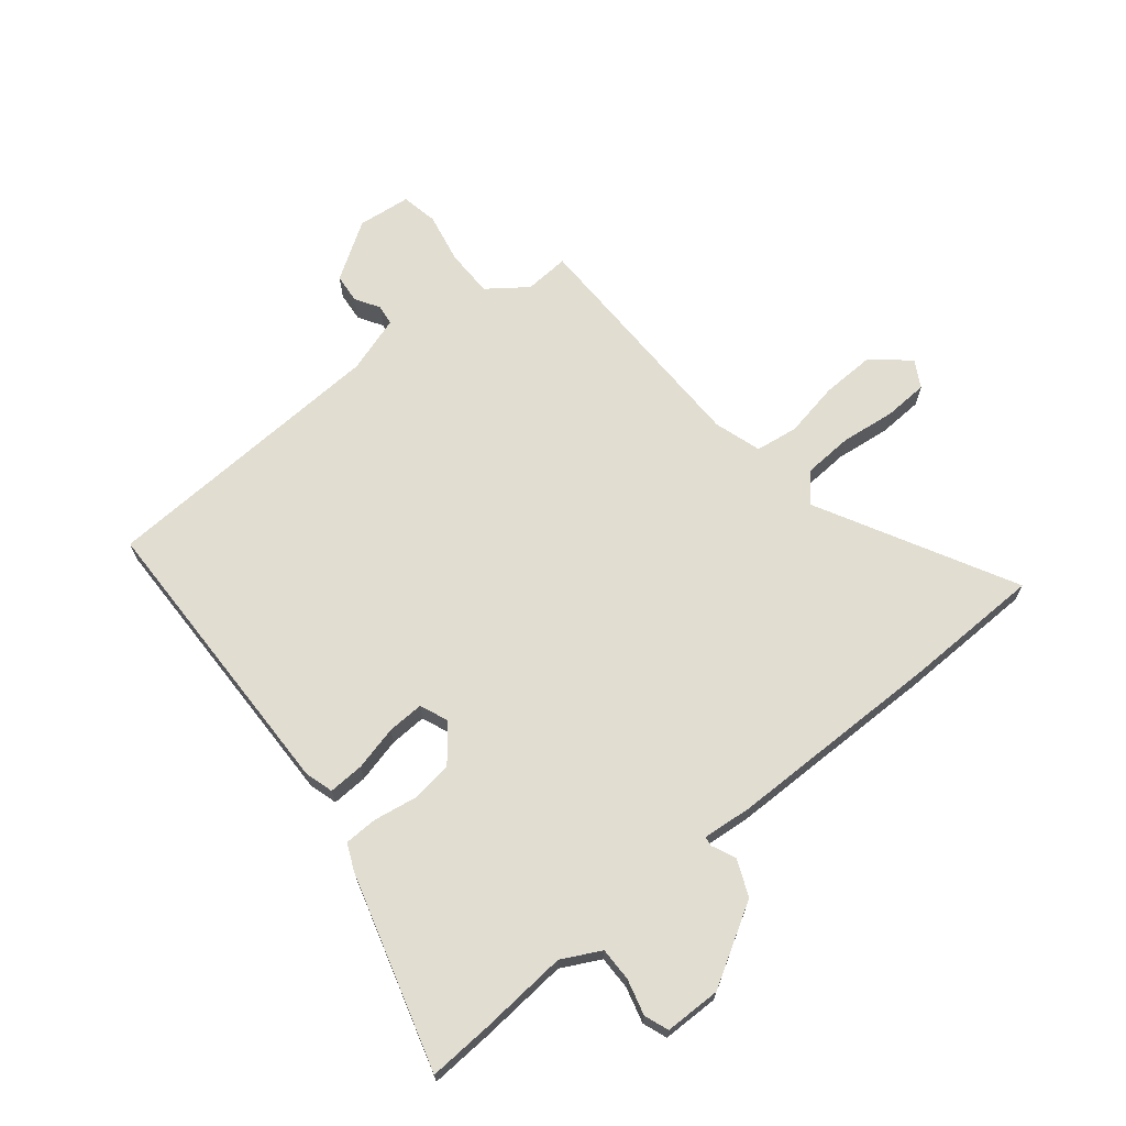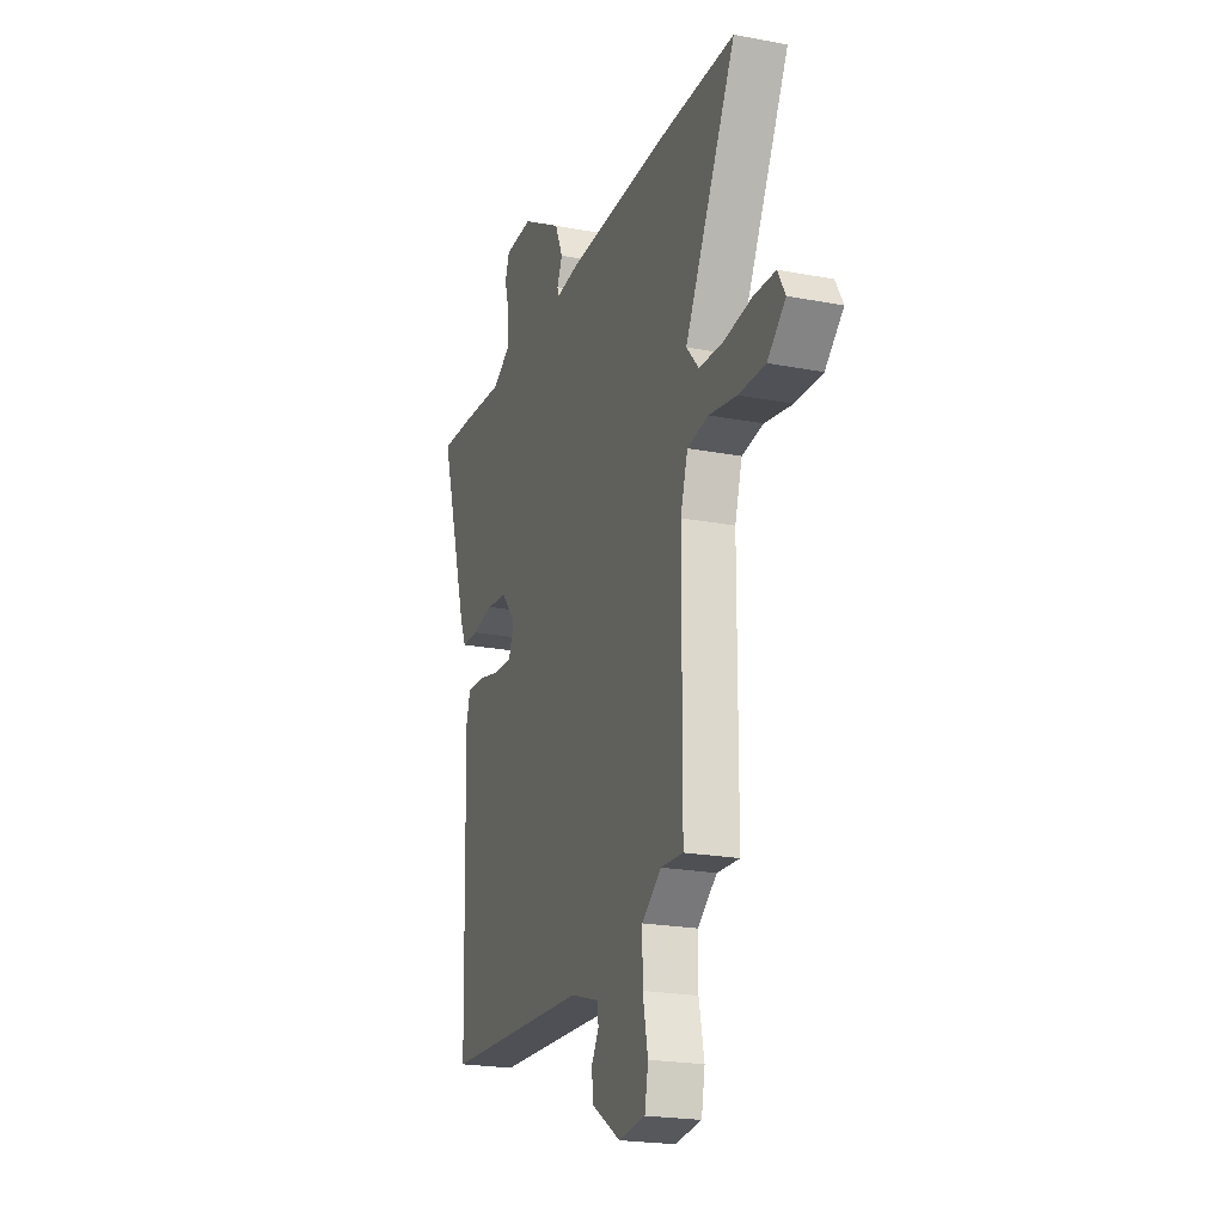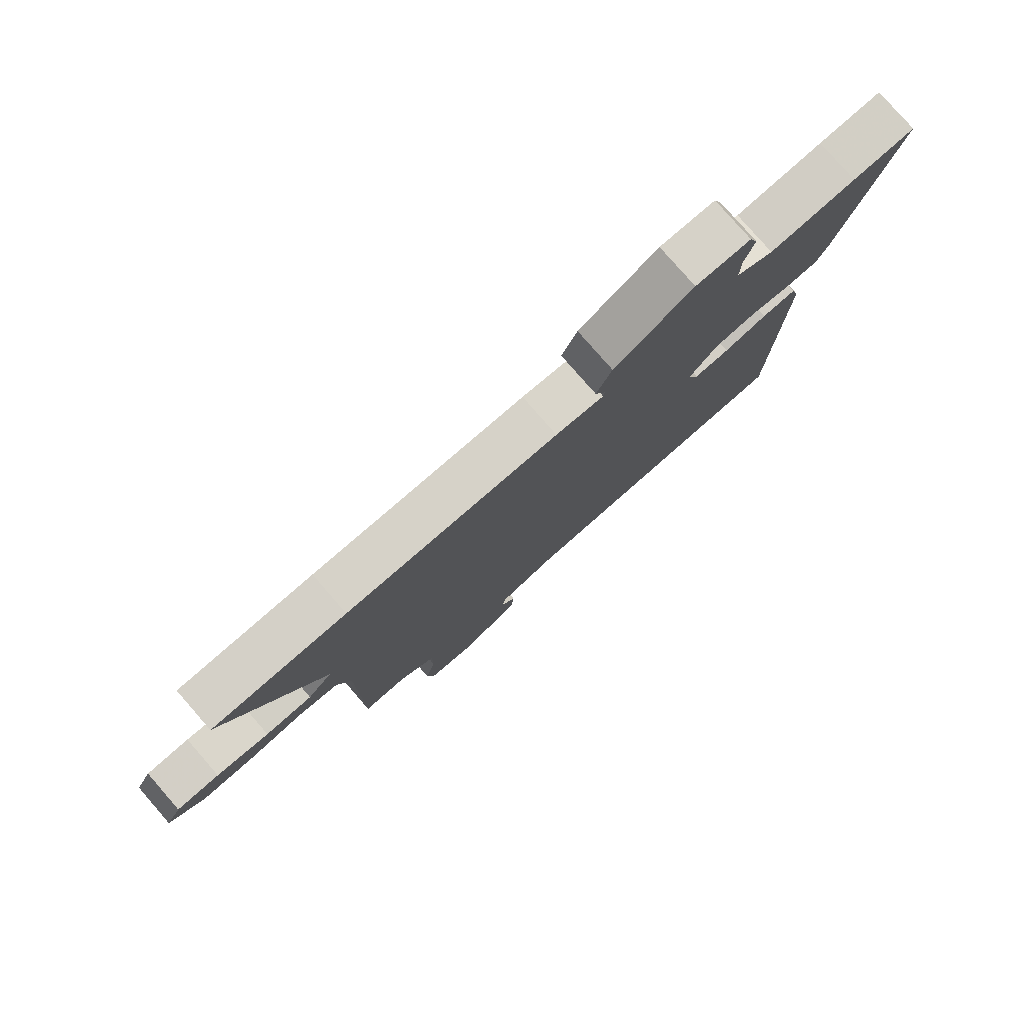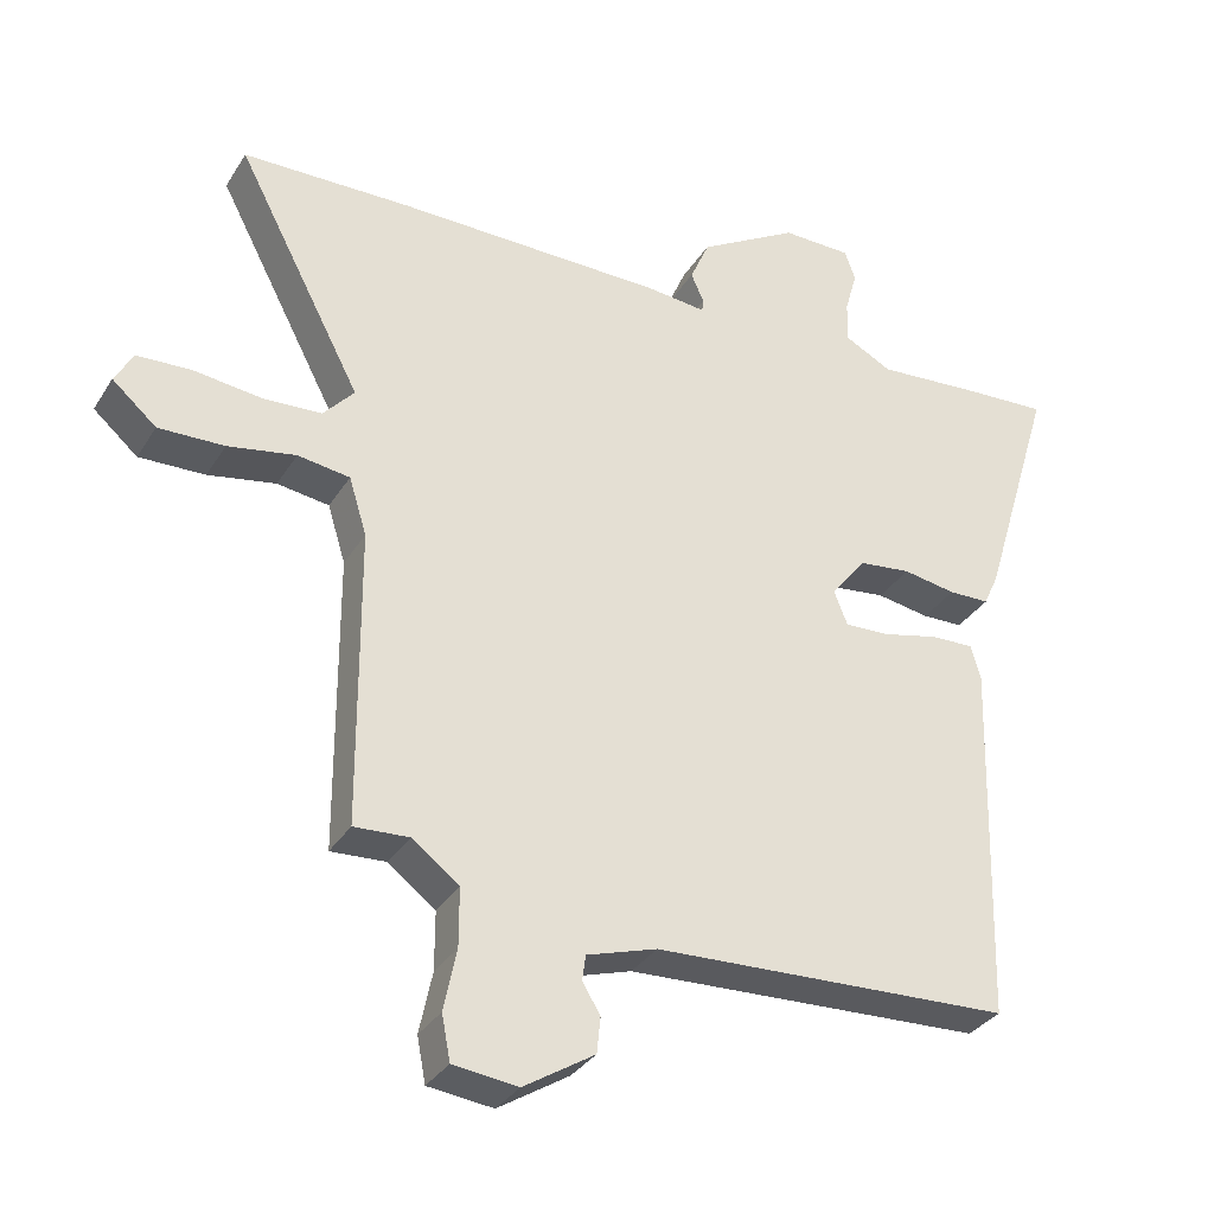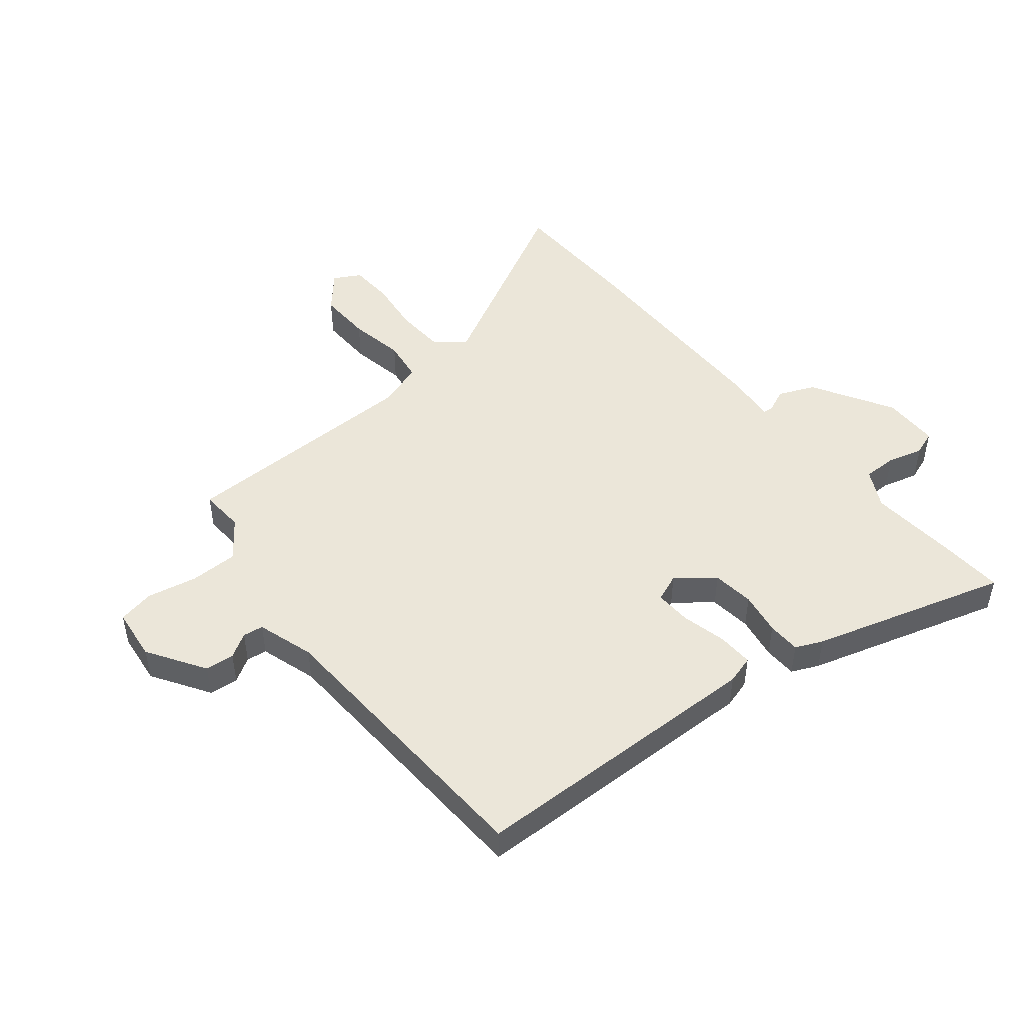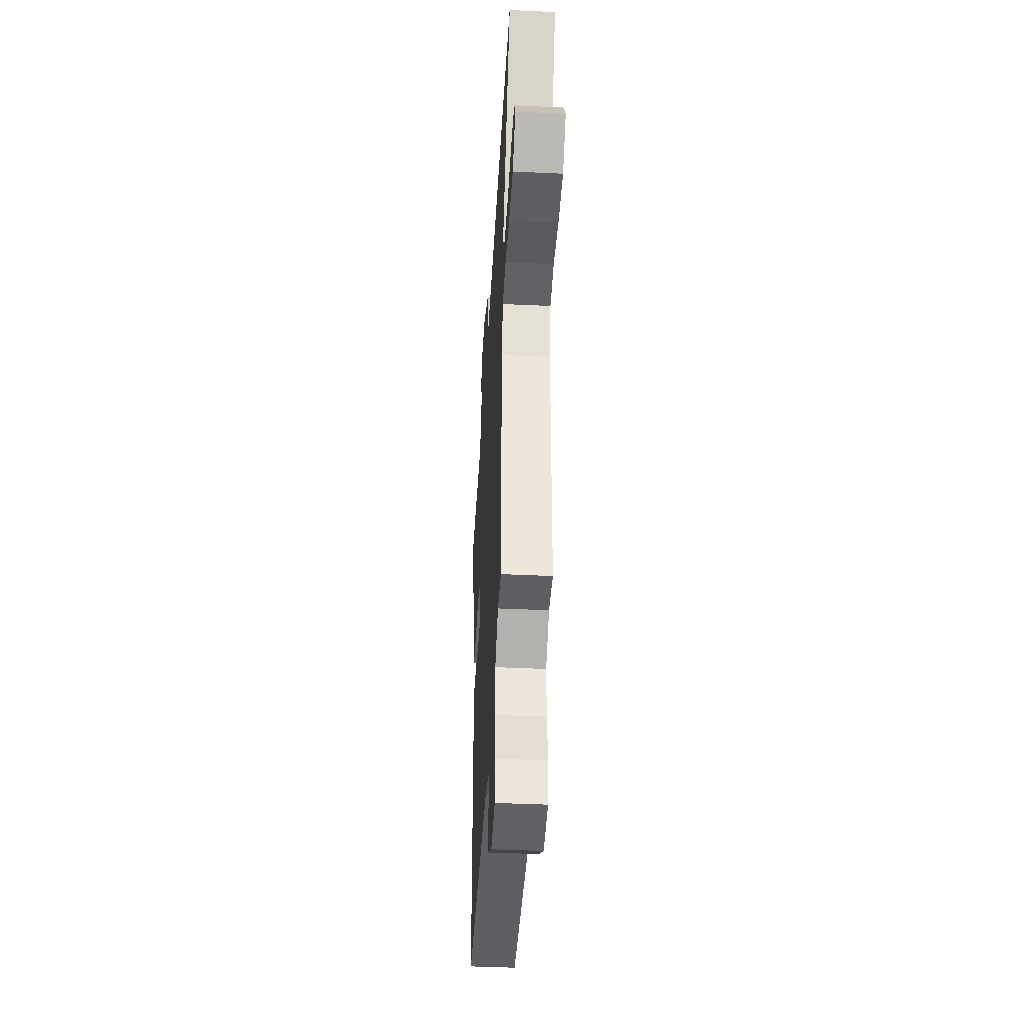
<metadata>
{"format":"obj","ext":"obj","renderer":"f3d","projection":"perspective","resolution":1024,"background":"white","views":[{"elev":68.7,"azim":-39.6,"up":"+Y"},{"elev":-21.5,"azim":71.3,"up":"+Z"},{"elev":79.3,"azim":138.9,"up":"+Z"},{"elev":-32.8,"azim":152.9,"up":"+Z"},{"elev":48.2,"azim":-129.5,"up":"+Y"},{"elev":-41.9,"azim":86.8,"up":"+Z"}]}
</metadata>
<code>
v -0.439 0.07 -0.521
v -0.453 0.07 -0.009
v -0.439 0.07 0.04
v -0.378 0.07 0.038
v -0.301 0.07 0.02
v -0.238 0.07 0.018
v -0.219 0.07 0.066
v -0.269 0.07 0.128
v -0.341 0.07 0.136
v -0.415 0.07 0.123
v -0.472 0.07 0.124
v -0.493 0.07 0.17
v -0.594 0.07 0.504
v -0.484 0.07 0.499
v -0.331 0.07 0.488
v -0.265 0.07 0.523
v -0.266 0.07 0.581
v -0.283 0.07 0.642
v -0.268 0.07 0.684
v -0.171 0.07 0.686
v -0.032 0.07 0.606
v -0.005 0.07 0.544
v -0.023 0.07 0.503
v -0.021 0.07 0.486
v 0.064 0.07 0.495
v 0.438 0.07 0.501
v 0.675 0.07 0.498
v 0.499 0.07 0.161
v 0.542 0.07 0.113
v 0.625 0.07 0.109
v 0.719 0.07 0.121
v 0.795 0.07 0.118
v 0.821 0.07 0.072
v 0.759 0.07 0.018
v 0.667 0.07 0.02
v 0.572 0.07 0.037
v 0.499 0.07 0.026
v 0.474 0.07 -0.055
v 0.472 0.07 -0.472
v 0.395 0.07 -0.468
v 0.329 0.07 -0.518
v 0.329 0.07 -0.6
v 0.347 0.07 -0.686
v 0.335 0.07 -0.749
v 0.244 0.07 -0.76
v 0.145 0.07 -0.698
v 0.14 0.07 -0.648
v 0.165 0.07 -0.606
v 0.16 0.07 -0.571
v 0.062 0.07 -0.541
v -0.439 0 -0.521
v -0.453 0 -0.009
v -0.439 0 0.04
v -0.378 0 0.038
v -0.301 0 0.02
v -0.238 0 0.018
v -0.219 0 0.066
v -0.269 0 0.128
v -0.341 0 0.136
v -0.415 0 0.123
v -0.472 0 0.124
v -0.493 0 0.17
v -0.594 0 0.504
v -0.484 0 0.499
v -0.331 0 0.488
v -0.265 0 0.523
v -0.266 0 0.581
v -0.283 0 0.642
v -0.268 0 0.684
v -0.171 0 0.686
v -0.032 0 0.606
v -0.005 0 0.544
v -0.023 0 0.503
v -0.021 0 0.486
v 0.064 0 0.495
v 0.438 0 0.501
v 0.675 0 0.498
v 0.499 0 0.161
v 0.542 0 0.113
v 0.625 0 0.109
v 0.719 0 0.121
v 0.795 0 0.118
v 0.821 0 0.072
v 0.759 0 0.018
v 0.667 0 0.02
v 0.572 0 0.037
v 0.499 0 0.026
v 0.474 0 -0.055
v 0.472 0 -0.472
v 0.395 0 -0.468
v 0.329 0 -0.518
v 0.329 0 -0.6
v 0.347 0 -0.686
v 0.335 0 -0.749
v 0.244 0 -0.76
v 0.145 0 -0.698
v 0.14 0 -0.648
v 0.165 0 -0.606
v 0.16 0 -0.571
v 0.062 0 -0.541
f 45 46 47 48
f 45 48 49
f 42 43 44 45
f 41 42 45 49
f 40 41 49 50
f 38 39 40
f 33 34 35 36
f 31 32 33 36
f 30 31 36 37
f 29 30 37
f 28 29 37
f 25 26 27 28
f 24 25 28 37
f 20 21 22 23
f 20 23 24
f 17 18 19 20
f 16 17 20 24
f 15 16 24 37
f 9 10 11 12
f 8 9 12 13
f 2 3 4 5
f 2 5 6
f 1 2 6
f 38 40 50 1
f 8 13 14 15
f 7 8 15 37
f 7 37 38
f 1 6 7 38
f 98 97 96 95
f 99 98 95
f 95 94 93 92
f 99 95 92 91
f 100 99 91 90
f 90 89 88
f 86 85 84 83
f 86 83 82 81
f 87 86 81 80
f 87 80 79
f 87 79 78
f 78 77 76 75
f 87 78 75 74
f 73 72 71 70
f 74 73 70
f 70 69 68 67
f 74 70 67 66
f 87 74 66 65
f 62 61 60 59
f 63 62 59 58
f 55 54 53 52
f 56 55 52
f 56 52 51
f 51 100 90 88
f 65 64 63 58
f 87 65 58 57
f 88 87 57
f 88 57 56 51
f 1 51 52 2
f 2 52 53 3
f 3 53 54 4
f 4 54 55 5
f 5 55 56 6
f 6 56 57 7
f 7 57 58 8
f 8 58 59 9
f 9 59 60 10
f 10 60 61 11
f 11 61 62 12
f 12 62 63 13
f 13 63 64 14
f 14 64 65 15
f 15 65 66 16
f 16 66 67 17
f 17 67 68 18
f 18 68 69 19
f 19 69 70 20
f 20 70 71 21
f 21 71 72 22
f 22 72 73 23
f 23 73 74 24
f 24 74 75 25
f 25 75 76 26
f 26 76 77 27
f 27 77 78 28
f 28 78 79 29
f 29 79 80 30
f 30 80 81 31
f 31 81 82 32
f 32 82 83 33
f 33 83 84 34
f 34 84 85 35
f 35 85 86 36
f 36 86 87 37
f 37 87 88 38
f 38 88 89 39
f 39 89 90 40
f 40 90 91 41
f 41 91 92 42
f 42 92 93 43
f 43 93 94 44
f 44 94 95 45
f 45 95 96 46
f 46 96 97 47
f 47 97 98 48
f 48 98 99 49
f 49 99 100 50
f 50 100 51 1

</code>
